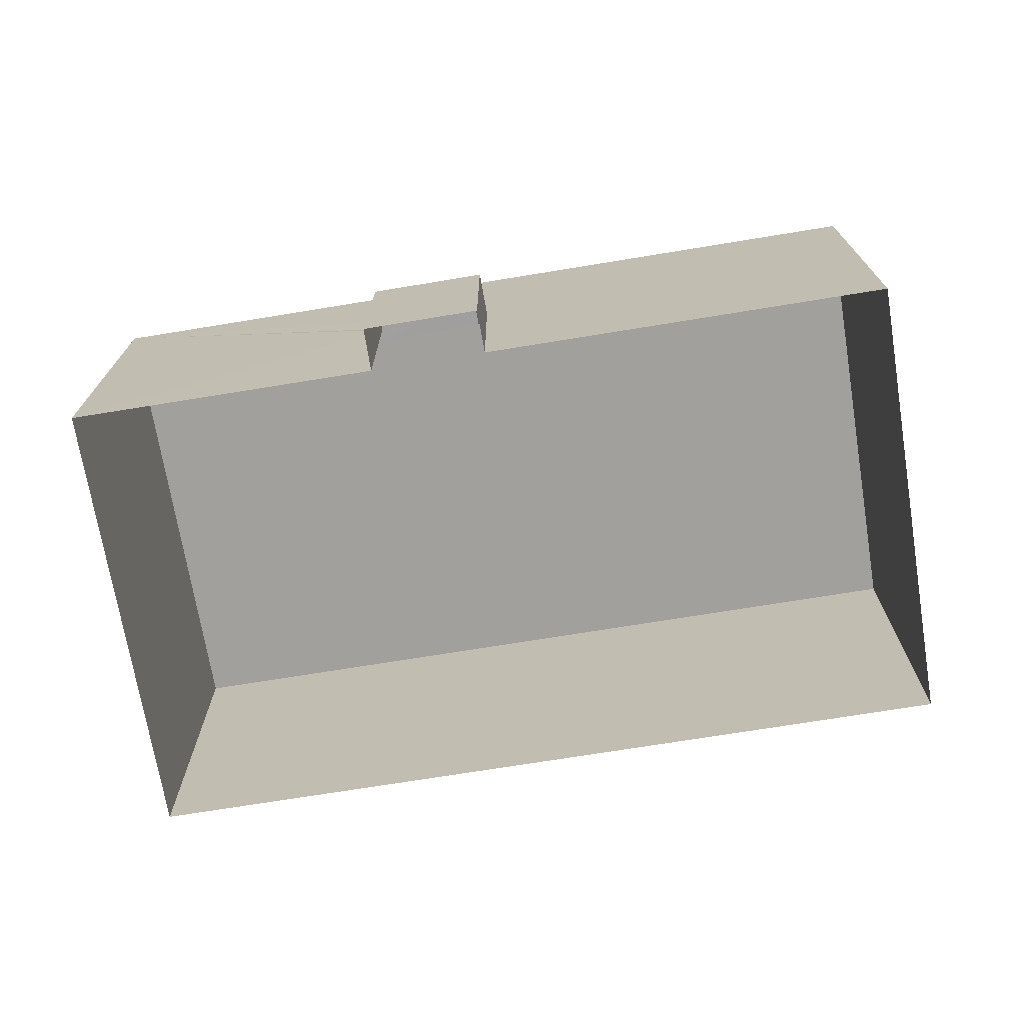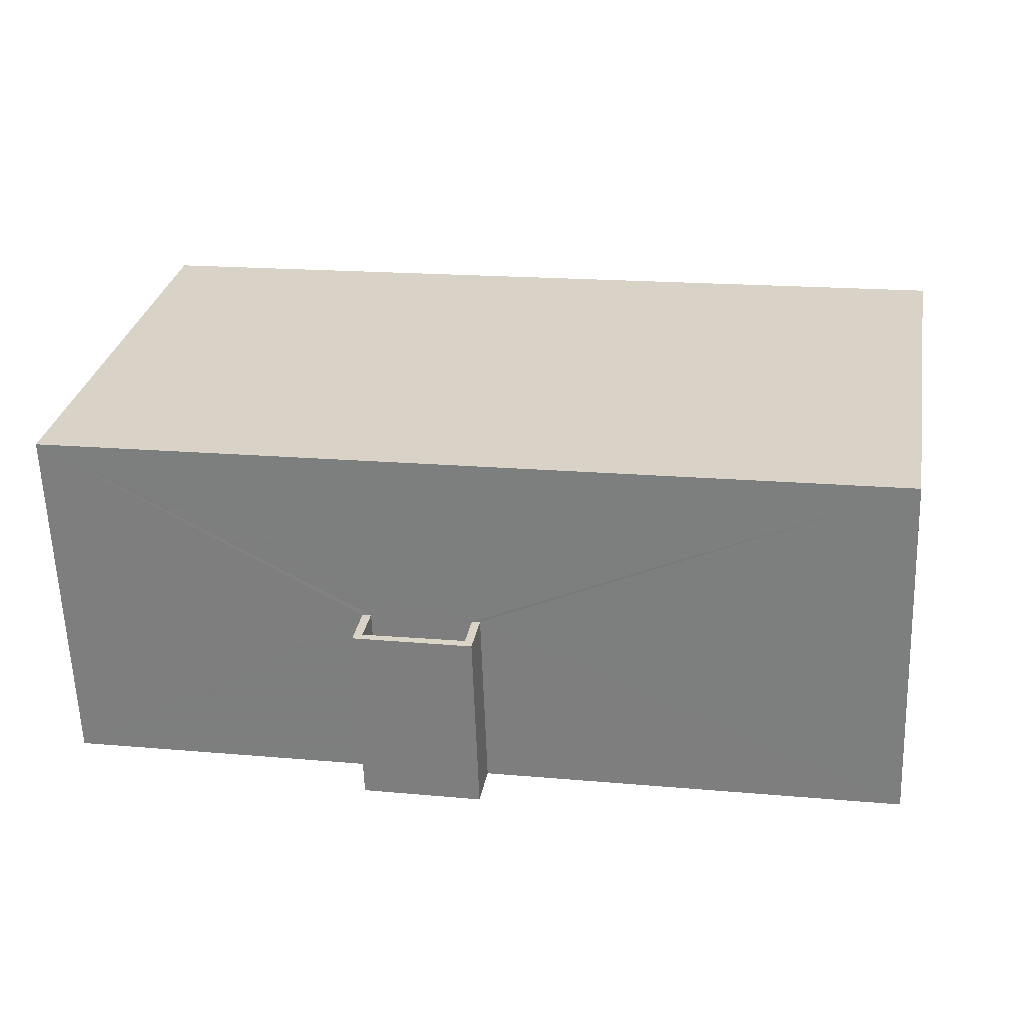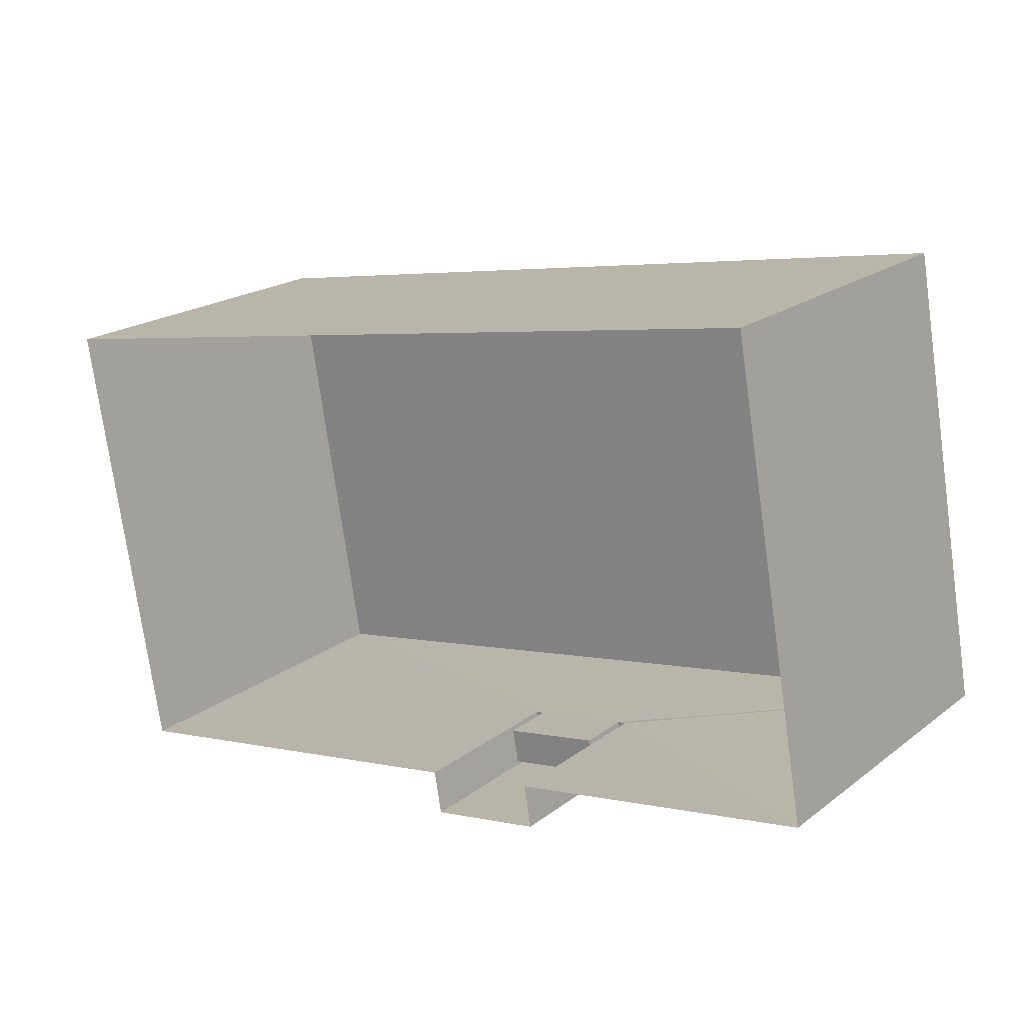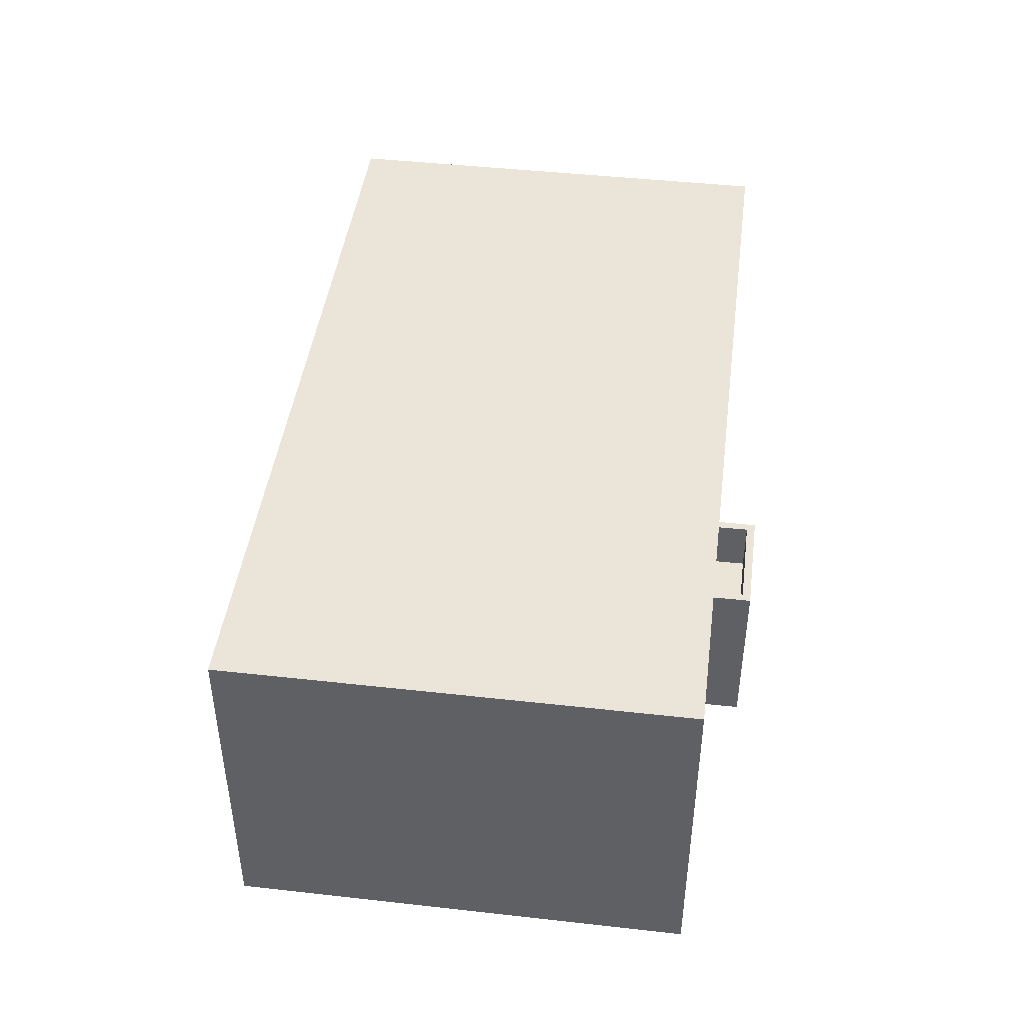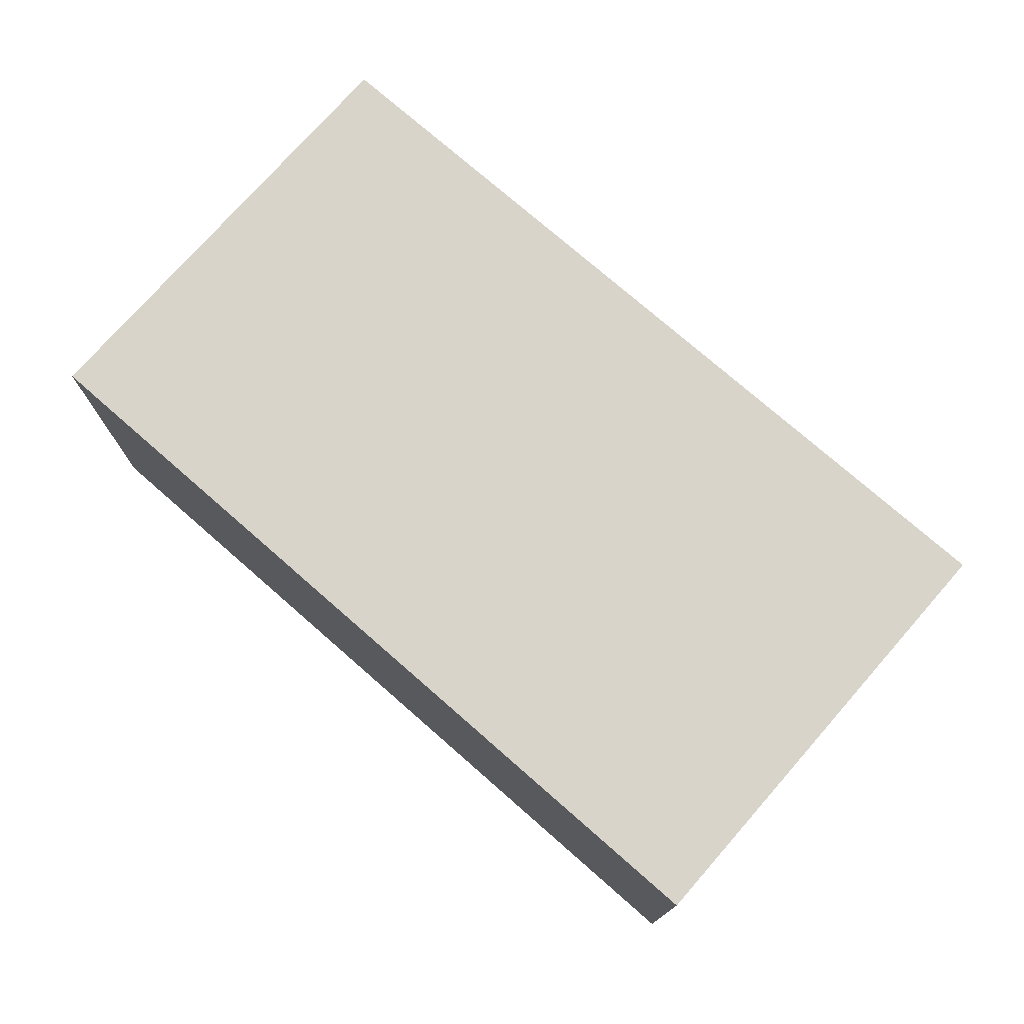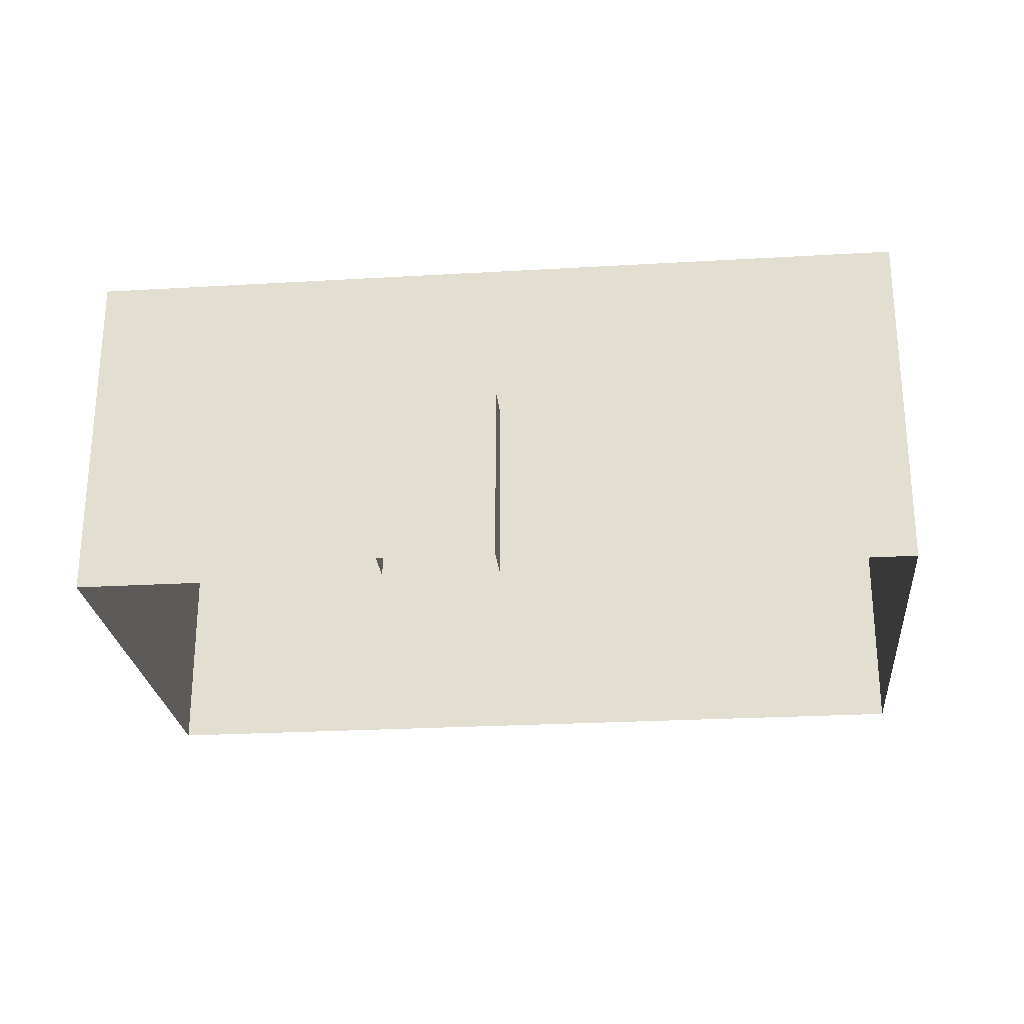
<metadata>
{"format":"obj","ext":"obj","renderer":"f3d","projection":"perspective","resolution":1024,"background":"white","views":[{"elev":-71.5,"azim":-0.7,"up":"+Z"},{"elev":-61.4,"azim":2.0,"up":"+Y"},{"elev":20.2,"azim":-143.3,"up":"+Y"},{"elev":44.6,"azim":-92.6,"up":"+Z"},{"elev":75.1,"azim":-148.8,"up":"+Z"},{"elev":-25.4,"azim":-4.6,"up":"+Z"}]}
</metadata>
<code>
v -8.819e+04 -9.904e+04 9.696
v -8.817e+04 -9.905e+04 9.697
v -8.818e+04 -9.905e+04 9.696
v -8.819e+04 -9.905e+04 9.696
v -8.818e+04 -9.905e+04 9.696
v -8.817e+04 -9.905e+04 9.697
v -8.818e+04 -9.905e+04 9.696
v -8.818e+04 -9.905e+04 9.696
v -8.818e+04 -9.905e+04 11.97
v -8.818e+04 -9.905e+04 11.97
v -8.818e+04 -9.905e+04 11.97
v -8.818e+04 -9.905e+04 11.97
v -8.818e+04 -9.905e+04 12.97
v -8.818e+04 -9.905e+04 12.97
v -8.818e+04 -9.905e+04 12.97
v -8.818e+04 -9.905e+04 12.97
v -8.818e+04 -9.905e+04 12.97
v -8.818e+04 -9.905e+04 12.97
v -8.818e+04 -9.905e+04 12.97
v -8.818e+04 -9.905e+04 12.97
v -8.819e+04 -9.905e+04 16.07
v -8.817e+04 -9.905e+04 16.07
v -8.817e+04 -9.905e+04 16.07
v -8.819e+04 -9.904e+04 16.07
f 1 2 3
f 4 1 5
f 2 6 3
f 7 5 8
f 5 3 8
f 5 1 3
f 9 10 11
f 12 9 11
f 13 14 15
f 15 14 16
f 17 18 19
f 20 14 13
f 17 20 18
f 20 17 14
f 21 22 23
f 24 21 23
f 9 14 10
f 9 16 14
f 19 11 17
f 19 12 11
f 14 11 10
f 14 17 11
f 18 20 8
f 3 18 8
f 13 7 8
f 20 13 8
f 5 7 13
f 15 5 13
f 5 15 4
f 21 4 15
f 21 19 22
f 6 18 3
f 22 18 6
f 9 12 19
f 19 18 22
f 16 9 19
f 21 15 16
f 21 16 19
f 23 6 2
f 23 22 6
f 21 1 4
f 21 24 1
f 24 2 1
f 24 23 2

</code>
